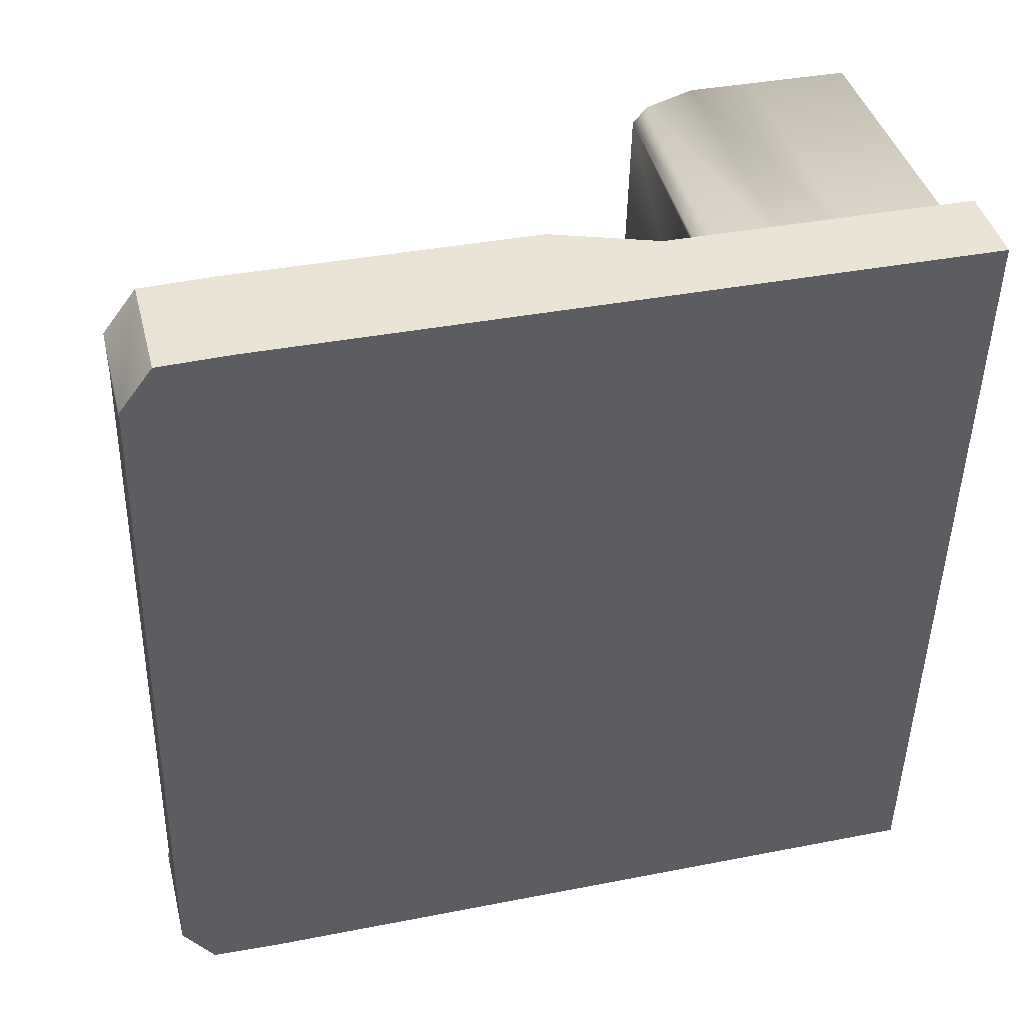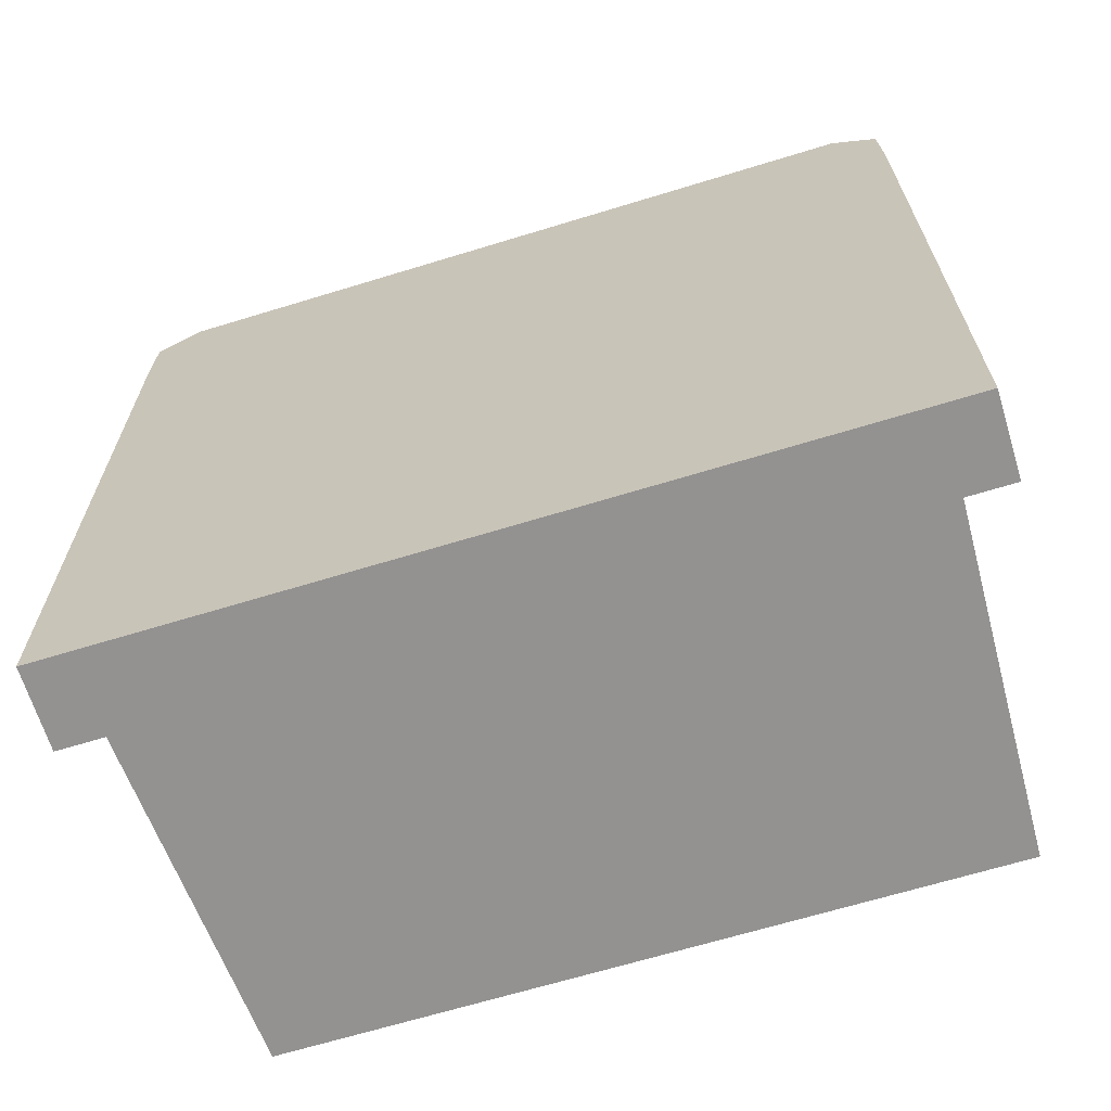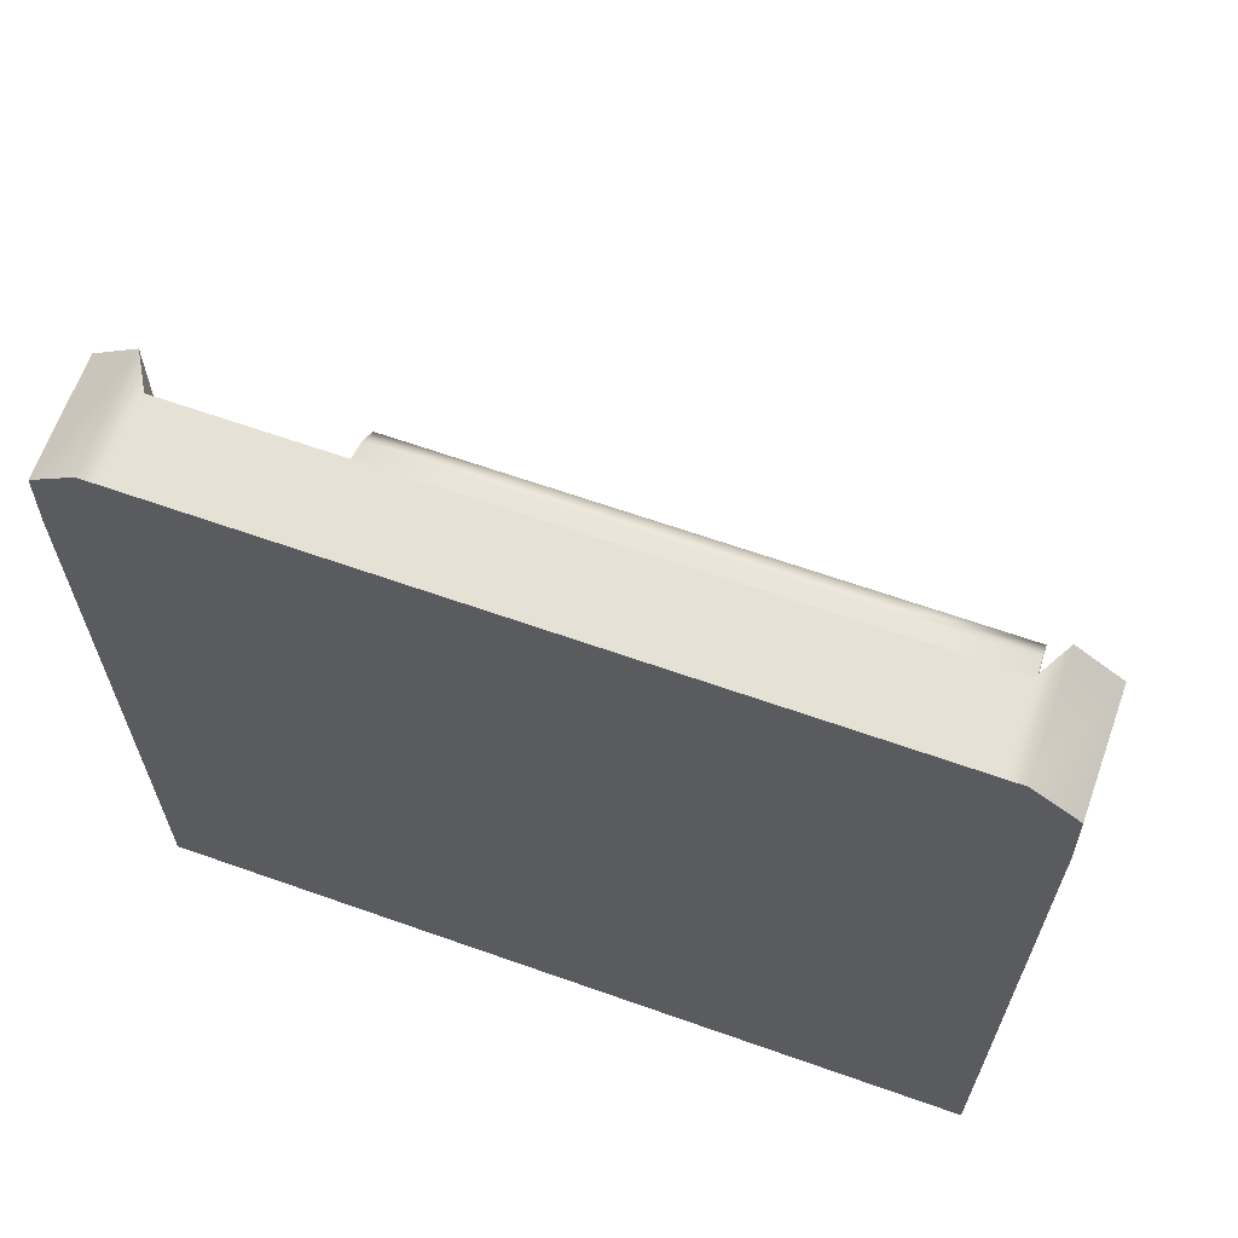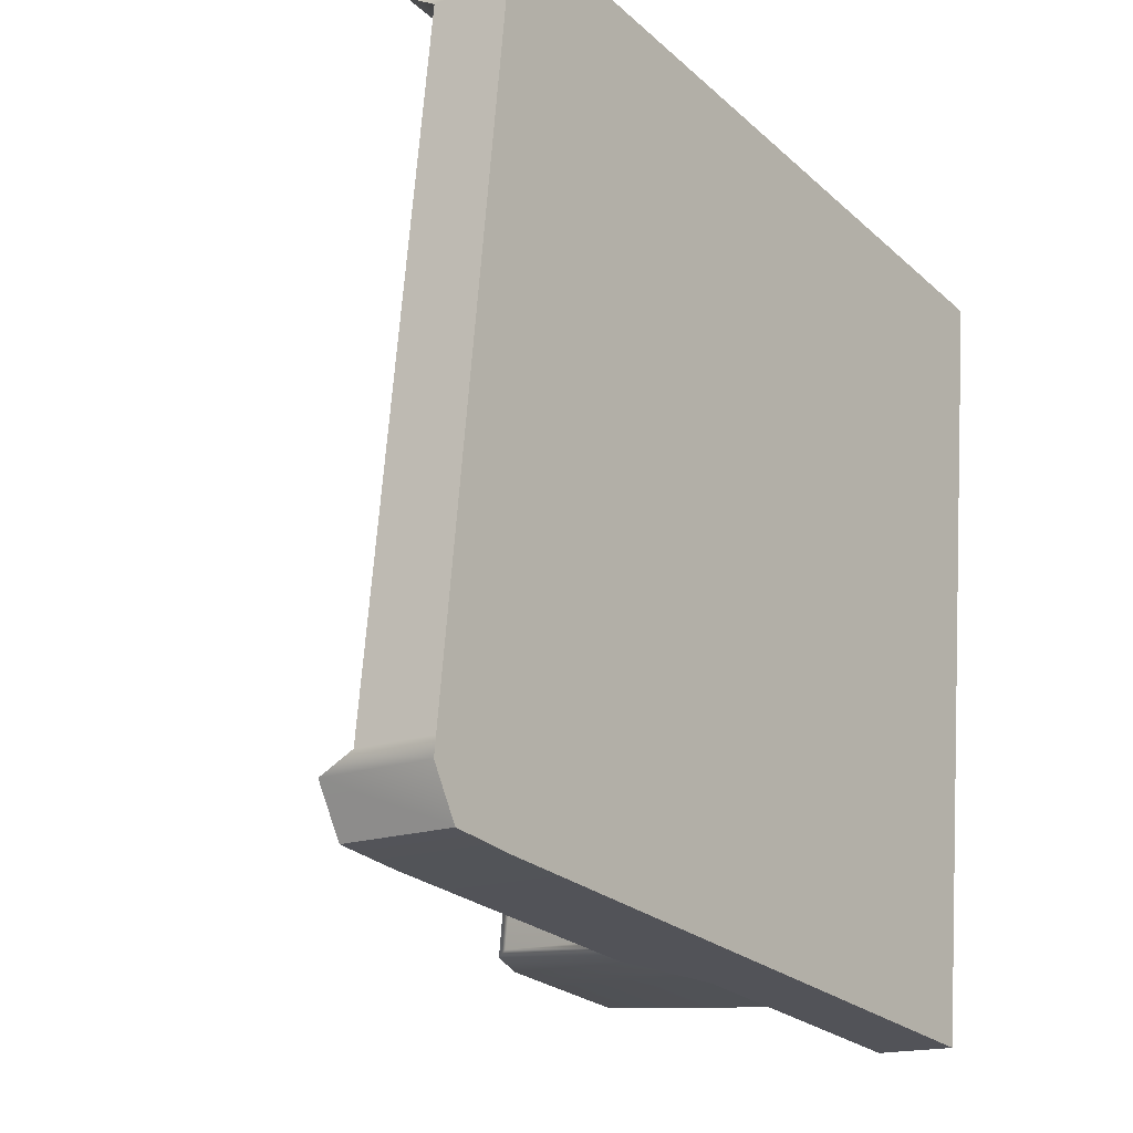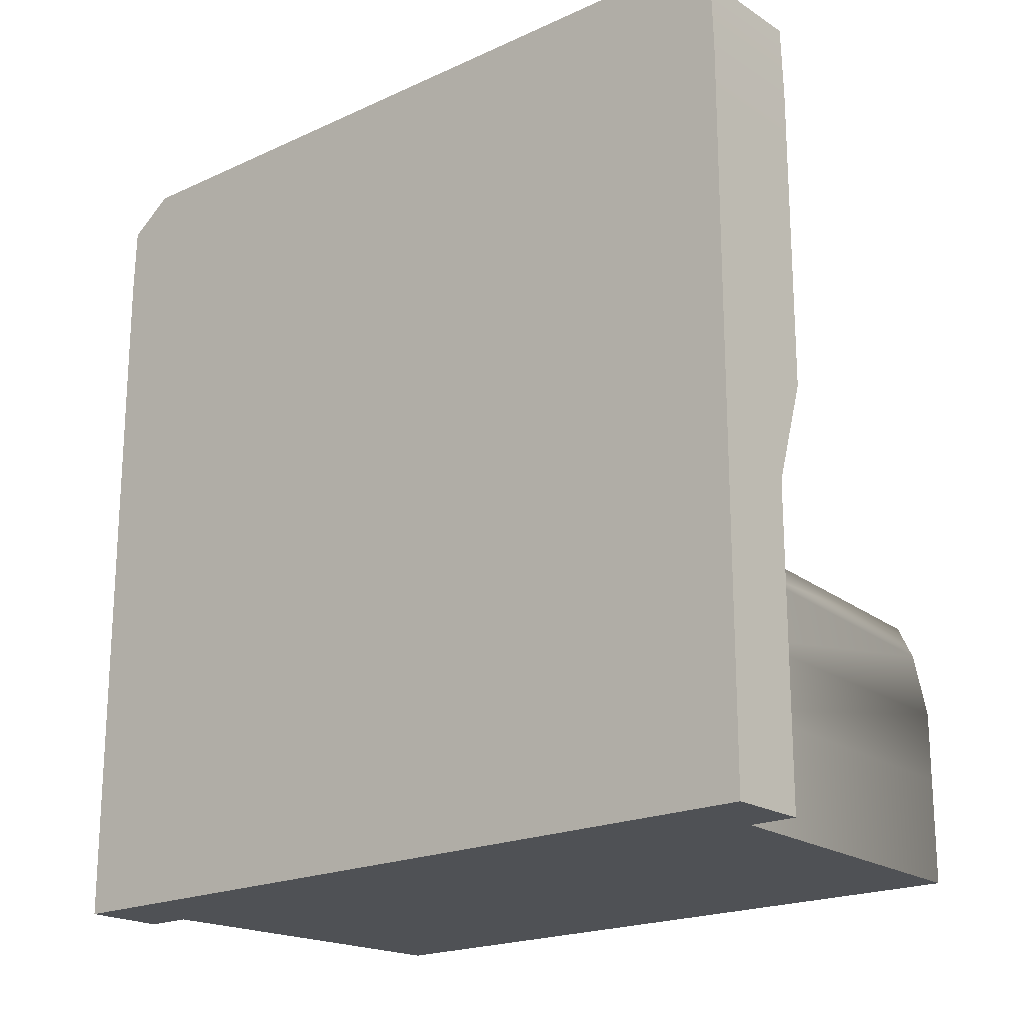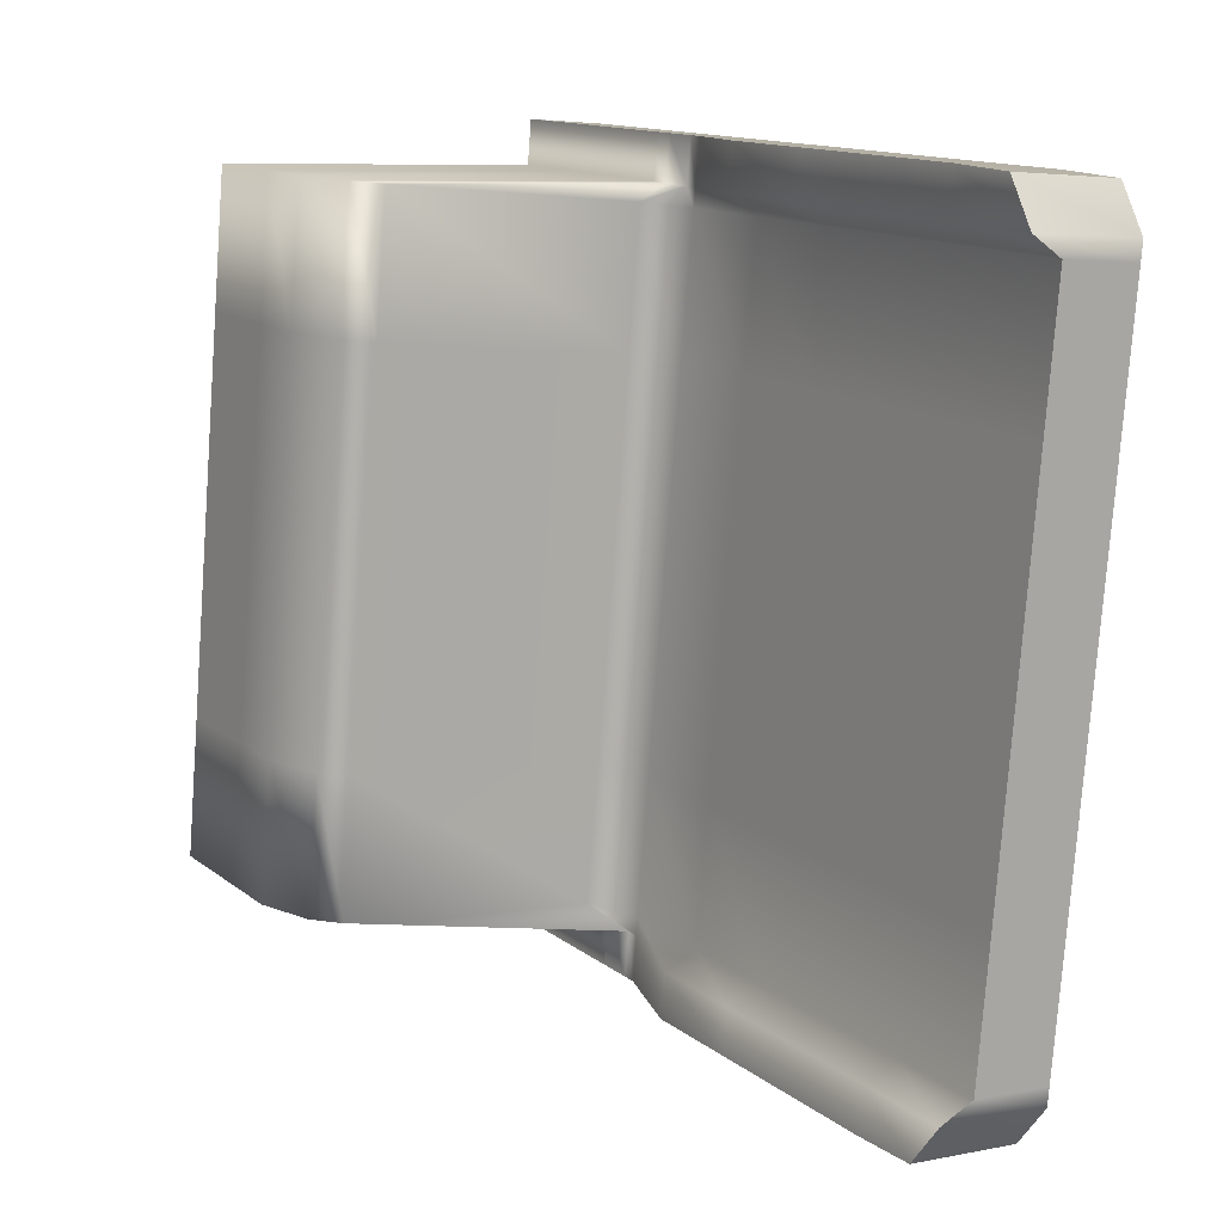
<metadata>
{"format":"obj","ext":"obj","renderer":"f3d","projection":"perspective","resolution":1024,"background":"white","views":[{"elev":37.1,"azim":-104.2,"up":"+Z"},{"elev":-66.4,"azim":-77.9,"up":"+Y"},{"elev":65.0,"azim":-75.4,"up":"+Y"},{"elev":-25.5,"azim":-144.0,"up":"+Z"},{"elev":-19.9,"azim":-54.6,"up":"+Y"},{"elev":13.7,"azim":147.9,"up":"+Z"}]}
</metadata>
<code>
g default
v 2.743 0.1396 5.077
v 2.76 0.1396 4.883
v 4.17 0.1396 4.949
v 4.222 0.1396 4.358
v 4.368 0.1396 2.683
v 4.42 0.1396 2.092
v 3.024 0.1396 1.867
v 3.041 0.1396 1.673
v 2.743 0.5667 5.077
v 2.76 0.5667 4.883
v 4.17 0.5667 4.949
v 4.222 0.5667 4.358
v 4.368 0.5667 2.683
v 4.42 0.5667 2.092
v 3.024 0.5667 1.867
v 3.041 0.5667 1.673
v 2.743 1.125 5.077
v 2.76 1.125 4.883
v 4.078 1.074 4.941
v 4.13 1.074 4.349
v 4.276 1.074 2.675
v 4.328 1.074 2.084
v 3.024 1.125 1.867
v 3.041 1.125 1.673
v 2.743 1.421 5.077
v 2.76 1.421 4.883
v 2.767 1.421 4.803
v 2.819 1.421 4.212
v 2.966 1.421 2.538
v 3.017 1.421 1.947
v 3.024 1.421 1.867
v 3.041 1.421 1.673
v 2.884 1.848 5.089
v 2.901 1.848 4.896
v 2.767 1.848 4.803
v 2.819 1.848 4.212
v 2.966 1.848 2.538
v 3.017 1.848 1.947
v 3.165 1.848 1.879
v 3.182 1.848 1.686
v 2.884 2.275 5.089
v 2.901 2.275 4.896
v 2.767 2.275 4.803
v 2.819 2.275 4.212
v 2.966 2.275 2.538
v 3.017 2.275 1.947
v 3.165 2.275 1.879
v 3.182 2.275 1.686
v 2.884 2.702 5.089
v 2.901 2.702 4.896
v 2.767 2.702 4.803
v 2.819 2.702 4.212
v 2.966 2.702 2.538
v 3.017 2.702 1.947
v 3.165 2.702 1.879
v 3.182 2.702 1.686
v 2.884 3.129 5.089
v 2.901 3.129 4.896
v 2.767 3.129 4.803
v 2.819 3.129 4.212
v 2.966 3.129 2.538
v 3.017 3.129 1.947
v 3.165 3.129 1.879
v 3.182 3.129 1.686
v 2.885 3.421 5.08
v 2.901 3.556 4.896
v 2.767 3.556 4.803
v 2.819 3.556 4.212
v 2.966 3.556 2.538
v 3.017 3.556 1.947
v 3.165 3.556 1.879
v 3.181 3.421 1.694
v 2.404 3.421 5.038
v 2.42 3.556 4.854
v 2.427 3.556 4.774
v 2.479 3.556 4.182
v 2.625 3.556 2.508
v 2.677 3.556 1.917
v 2.684 3.556 1.837
v 2.7 3.421 1.652
v 2.403 3.129 5.047
v 2.42 3.129 4.854
v 2.427 3.129 4.774
v 2.479 3.129 4.182
v 2.625 3.129 2.508
v 2.677 3.129 1.917
v 2.684 3.129 1.837
v 2.701 3.129 1.643
v 2.403 2.702 5.047
v 2.42 2.702 4.854
v 2.427 2.702 4.774
v 2.479 2.702 4.182
v 2.625 2.702 2.508
v 2.677 2.702 1.917
v 2.684 2.702 1.837
v 2.701 2.702 1.643
v 2.403 2.275 5.047
v 2.42 2.275 4.854
v 2.427 2.275 4.774
v 2.479 2.275 4.182
v 2.625 2.275 2.508
v 2.677 2.275 1.917
v 2.684 2.275 1.837
v 2.701 2.275 1.643
v 2.403 1.848 5.047
v 2.42 1.848 4.854
v 2.427 1.848 4.774
v 2.479 1.848 4.182
v 2.625 1.848 2.508
v 2.677 1.848 1.917
v 2.684 1.848 1.837
v 2.701 1.848 1.643
v 2.403 1.421 5.047
v 2.42 1.421 4.854
v 2.427 1.421 4.774
v 2.479 1.421 4.182
v 2.625 1.421 2.508
v 2.677 1.421 1.917
v 2.684 1.421 1.837
v 2.701 1.421 1.643
v 2.403 1.125 5.047
v 2.42 1.125 4.854
v 2.427 1.125 4.774
v 2.479 1.125 4.182
v 2.625 1.125 2.508
v 2.677 1.125 1.917
v 2.684 1.125 1.837
v 2.701 1.125 1.643
v 2.403 0.5667 5.047
v 2.42 0.5667 4.854
v 2.427 0.5667 4.774
v 2.479 0.5667 4.182
v 2.625 0.5667 2.508
v 2.677 0.5667 1.917
v 2.684 0.5667 1.837
v 2.701 0.5667 1.643
v 2.403 0.1396 5.047
v 2.42 0.1396 4.854
v 2.427 0.1396 4.774
v 2.479 0.1396 4.182
v 2.625 0.1396 2.508
v 2.677 0.1396 1.917
v 2.684 0.1396 1.837
v 2.701 0.1396 1.643
v 2.743 1.36 5.077
v 2.403 1.36 5.047
v 2.42 1.36 4.854
v 2.427 1.36 4.774
v 2.479 1.36 4.182
v 2.625 1.36 2.508
v 2.677 1.36 1.917
v 2.684 1.36 1.837
v 2.701 1.36 1.643
v 3.041 1.36 1.673
v 3.024 1.36 1.867
v 3.119 1.184 1.956
v 3.067 1.184 2.547
v 2.921 1.184 4.221
v 2.869 1.184 4.812
v 2.76 1.36 4.883
v 4.222 0.8437 4.358
v 4.17 0.8437 4.949
v 2.76 0.8437 4.883
v 2.743 0.8437 5.077
v 2.403 0.8437 5.047
v 2.42 0.8437 4.854
v 2.427 0.8437 4.774
v 2.479 0.8437 4.182
v 2.625 0.8437 2.508
v 2.677 0.8437 1.917
v 2.684 0.8437 1.837
v 2.701 0.8437 1.643
v 3.041 0.8437 1.673
v 3.024 0.8437 1.867
v 4.42 0.8437 2.092
v 4.368 0.8437 2.683
v 4.222 1.169 2.076
v 4.17 1.169 2.667
v 4.024 1.169 4.339
v 3.972 1.169 4.93
v 2.76 1.206 4.883
v 2.743 1.206 5.077
v 2.403 1.206 5.047
v 2.42 1.206 4.854
v 2.427 1.206 4.774
v 2.479 1.206 4.182
v 2.625 1.206 2.508
v 2.677 1.206 1.917
v 2.684 1.206 1.837
v 2.701 1.206 1.643
v 3.041 1.206 1.673
v 3.024 1.206 1.867
g SimpleSeat_Geo2 Seats GEO
f 1 2 10 9
f 2 3 11 10
f 3 4 12 11
f 4 5 13 12
f 5 6 14 13
f 6 7 15 14
f 7 8 16 15
f 9 10 163 164
f 10 11 162 163
f 11 12 161 162
f 12 13 176 161
f 13 14 175 176
f 14 15 174 175
f 15 16 173 174
f 17 18 181 182
f 18 19 180 181
f 19 20 179 180
f 20 21 178 179
f 21 22 177 178
f 22 23 192 177
f 23 24 191 192
f 25 26 34 33
f 26 27 35 34
f 27 28 36 35
f 28 29 37 36
f 29 30 38 37
f 30 31 39 38
f 31 32 40 39
f 33 34 42 41
f 34 35 43 42
f 35 36 44 43
f 36 37 45 44
f 37 38 46 45
f 38 39 47 46
f 39 40 48 47
f 41 42 50 49
f 42 43 51 50
f 43 44 52 51
f 44 45 53 52
f 45 46 54 53
f 46 47 55 54
f 47 48 56 55
f 49 50 58 57
f 50 51 59 58
f 51 52 60 59
f 52 53 61 60
f 53 54 62 61
f 54 55 63 62
f 55 56 64 63
f 57 58 66 65
f 58 59 67 66
f 59 60 68 67
f 60 61 69 68
f 61 62 70 69
f 62 63 71 70
f 63 64 72 71
f 65 66 74 73
f 66 67 75 74
f 67 68 76 75
f 68 69 77 76
f 69 70 78 77
f 70 71 79 78
f 71 72 80 79
f 73 74 82 81
f 74 75 83 82
f 75 76 84 83
f 76 77 85 84
f 77 78 86 85
f 78 79 87 86
f 79 80 88 87
f 81 82 90 89
f 82 83 91 90
f 83 84 92 91
f 84 85 93 92
f 85 86 94 93
f 86 87 95 94
f 87 88 96 95
f 89 90 98 97
f 90 91 99 98
f 91 92 100 99
f 92 93 101 100
f 93 94 102 101
f 94 95 103 102
f 95 96 104 103
f 97 98 106 105
f 98 99 107 106
f 99 100 108 107
f 100 101 109 108
f 101 102 110 109
f 102 103 111 110
f 103 104 112 111
f 105 106 114 113
f 106 107 115 114
f 107 108 116 115
f 108 109 117 116
f 109 110 118 117
f 110 111 119 118
f 111 112 120 119
f 183 184 122 121
f 184 185 123 122
f 185 186 124 123
f 186 187 125 124
f 187 188 126 125
f 188 189 127 126
f 189 190 128 127
f 165 166 130 129
f 166 167 131 130
f 167 168 132 131
f 168 169 133 132
f 169 170 134 133
f 170 171 135 134
f 171 172 136 135
f 129 130 138 137
f 130 131 139 138
f 131 132 140 139
f 132 133 141 140
f 133 134 142 141
f 134 135 143 142
f 135 136 144 143
f 137 138 2 1
f 138 139 3 2
f 139 140 4 3
f 140 141 5 4
f 141 142 6 5
f 142 143 7 6
f 143 144 8 7
f 8 144 136 16
f 16 136 172 173
f 24 128 190 191
f 32 120 112 40
f 40 112 104 48
f 48 104 96 56
f 56 96 88 64
f 64 88 80 72
f 137 1 9 129
f 129 9 164 165
f 121 17 182 183
f 113 25 33 105
f 105 33 41 97
f 97 41 49 89
f 89 49 57 81
f 81 57 65 73
f 146 145 25 113
f 113 114 147 146
f 114 115 148 147
f 115 116 149 148
f 116 117 150 149
f 117 118 151 150
f 118 119 152 151
f 119 120 153 152
f 154 153 120 32
f 155 154 32 31
f 156 155 31 30
f 157 156 30 29
f 158 157 29 28
f 159 158 28 27
f 160 159 27 26
f 145 160 26 25
f 162 161 20 19
f 163 162 19 18
f 164 163 18 17
f 165 164 17 121
f 121 122 166 165
f 122 123 167 166
f 123 124 168 167
f 124 125 169 168
f 125 126 170 169
f 126 127 171 170
f 127 128 172 171
f 173 172 128 24
f 174 173 24 23
f 175 174 23 22
f 176 175 22 21
f 161 176 21 20
f 178 177 156 157
f 179 178 157 158
f 180 179 158 159
f 181 180 159 160
f 182 181 160 145
f 183 182 145 146
f 146 147 184 183
f 147 148 185 184
f 148 149 186 185
f 149 150 187 186
f 150 151 188 187
f 151 152 189 188
f 152 153 190 189
f 191 190 153 154
f 192 191 154 155
f 177 192 155 156

</code>
